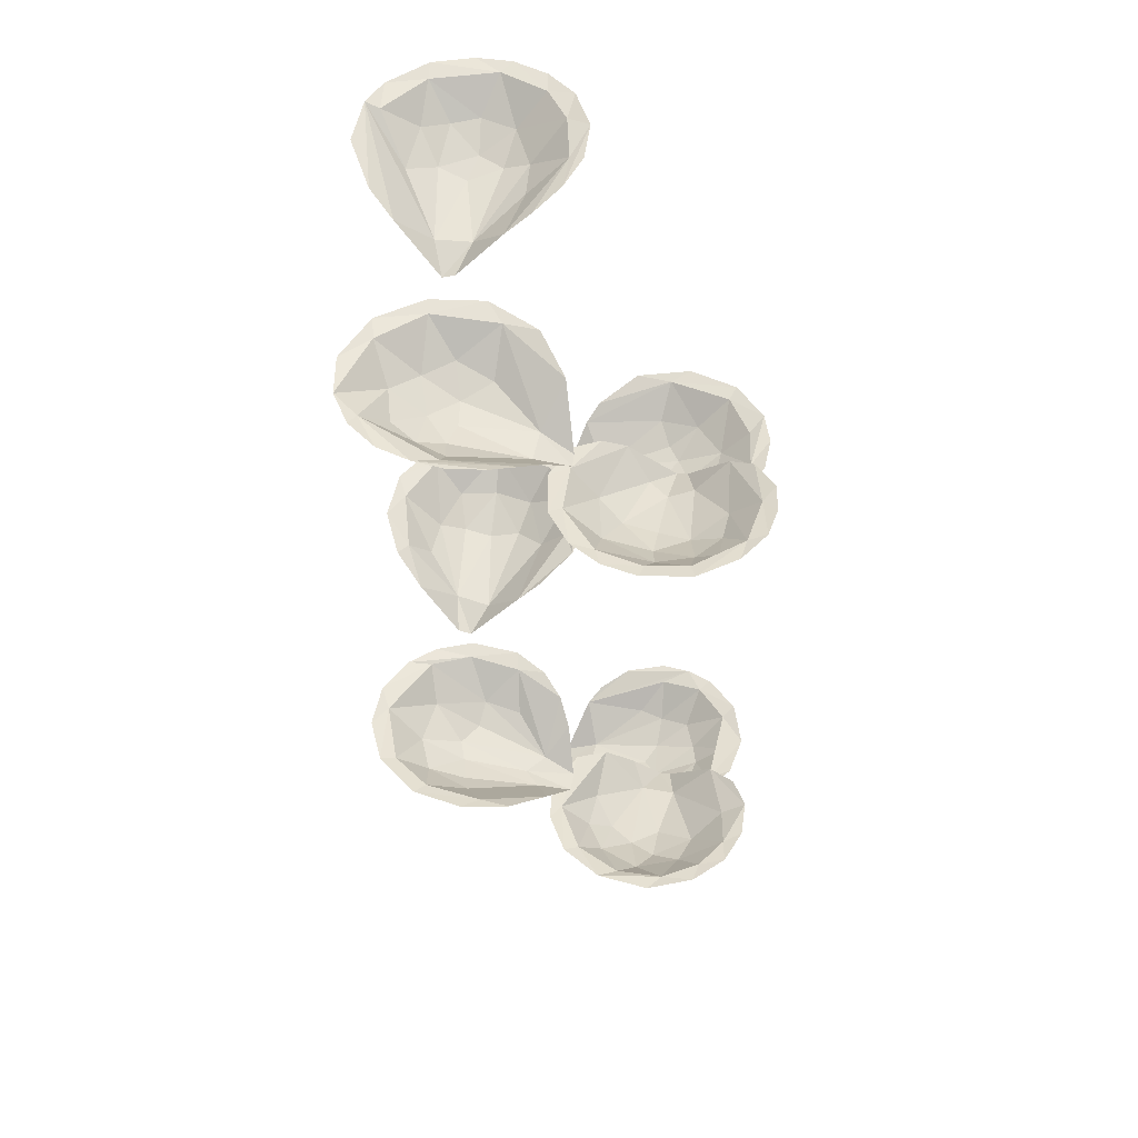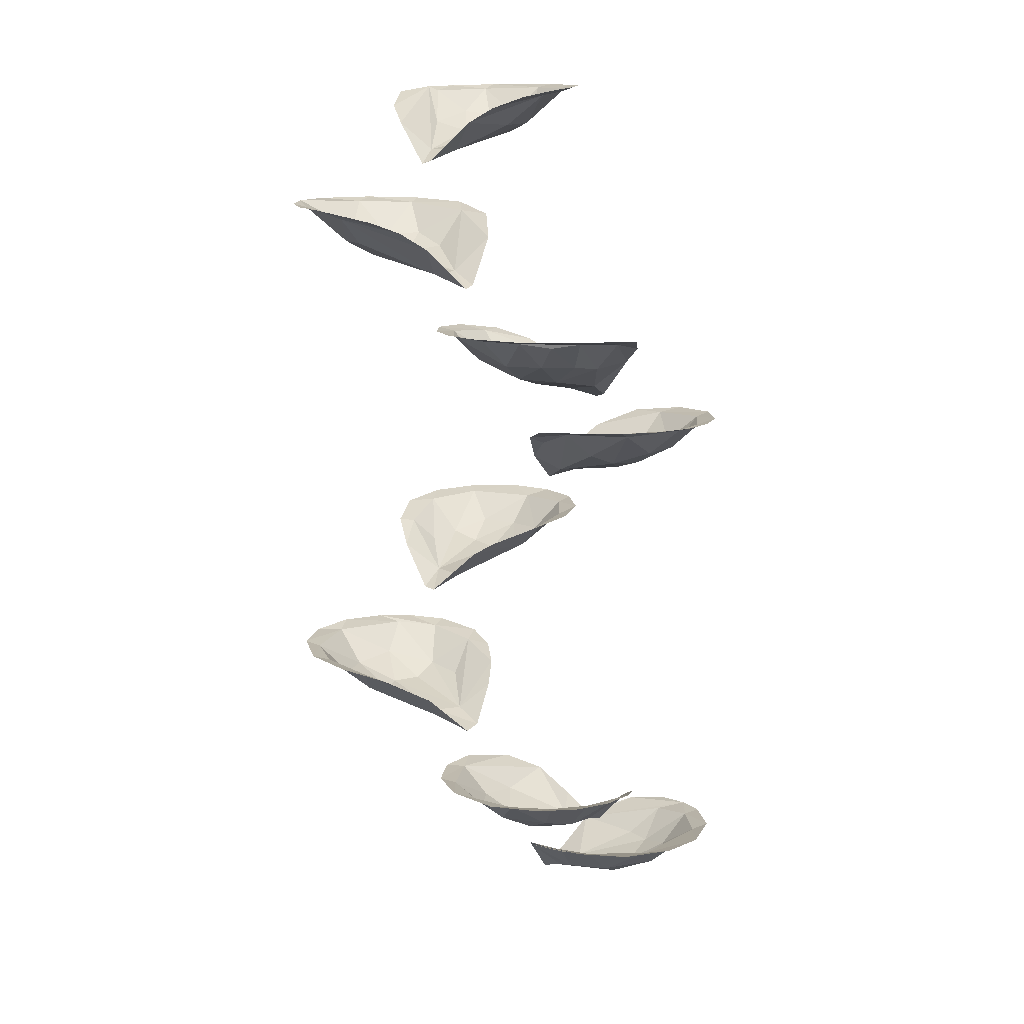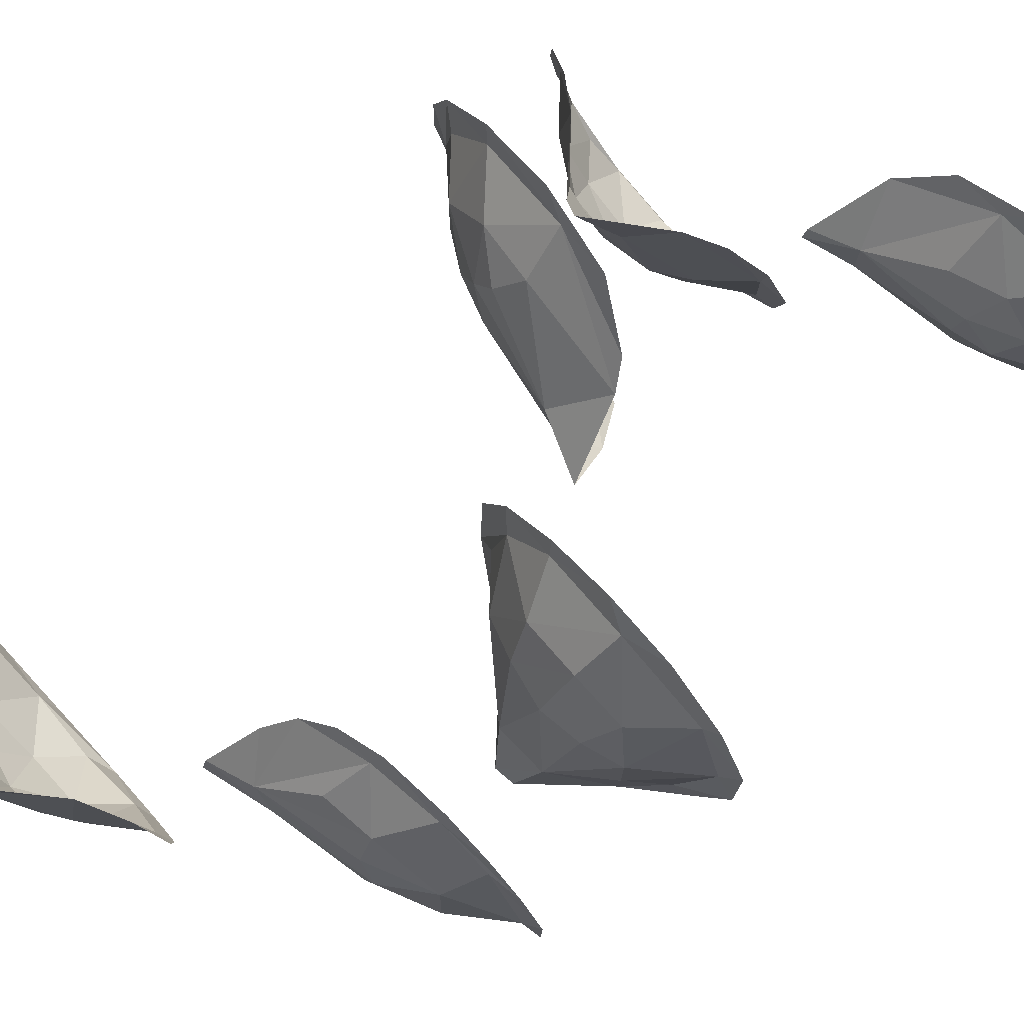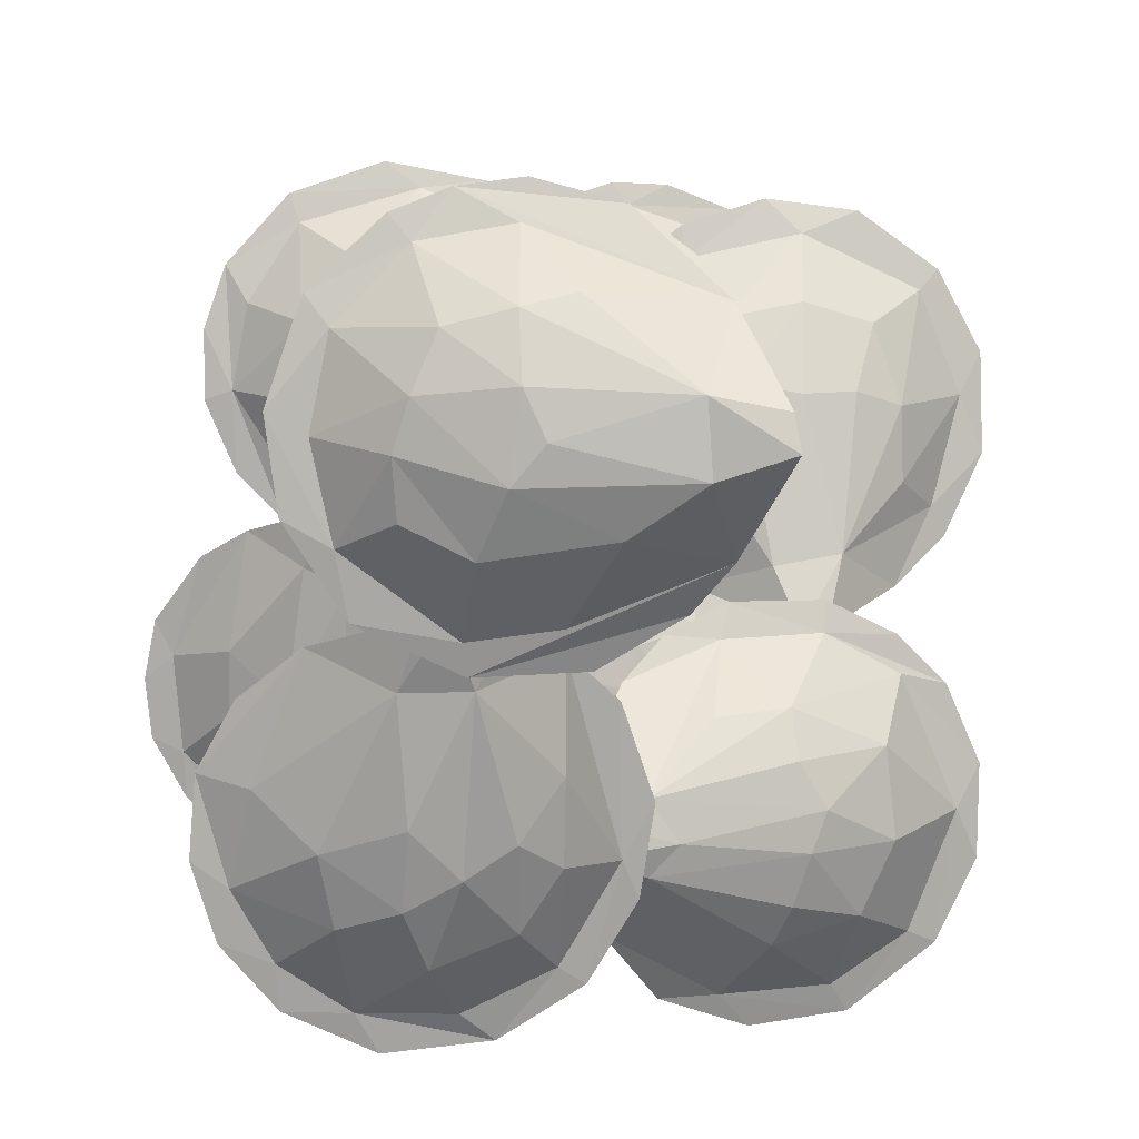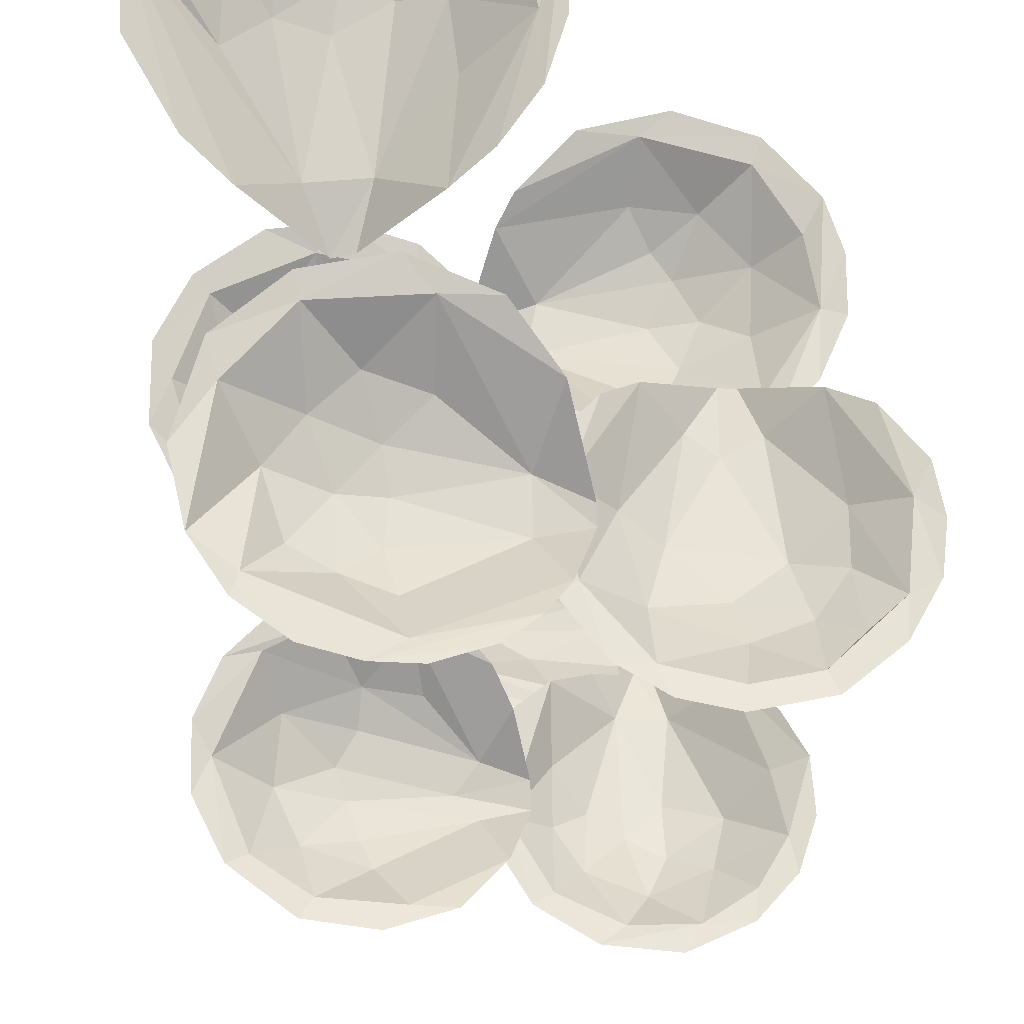
<metadata>
{"format":"obj","ext":"obj","renderer":"f3d","projection":"perspective","resolution":1024,"background":"white","views":[{"elev":48.3,"azim":-167.8,"up":"+Y"},{"elev":13.2,"azim":-141.0,"up":"+Y"},{"elev":77.7,"azim":47.9,"up":"+Z"},{"elev":6.6,"azim":-8.0,"up":"+Z"},{"elev":-21.2,"azim":176.5,"up":"+Z"}]}
</metadata>
<code>
o Sphere.002
v -2.677 -2.564 -0.9542
v -2.37 -2.805 -1.554
v -2.495 -2.414 -2.27
v -0.9501 -2.459 -1.432
v -1.106 -2.542 -1.002
v -1.461 -3.869 0.733
v -2.464 -3.508 0.7208
v -2.618 -3.508 0.2758
v -2.451 -3.561 0.1814
v -2.561 -3.509 -0.1347
v -2.357 -3.547 -0.2484
v -1.372 -3.583 -0.727
v -1.314 -3.995 -0.1862
v 0.9375 -0.2748 -0.2025
v -0.2691 -0.6639 0.1585
v -0.6498 -0.4306 -0.6566
v -1.199 -2.054 -1.749
v -0.1647 -1.81 -1.788
v -0.4999 -1.425 -2.475
v -0.3559 -1.36 -2.635
v 0.09447 -1.326 -2.587
v 0.4941 -1.313 -2.291
v 0.5792 -1.347 -1.688
v -0.09244 -1.793 -1.601
v 0.2065 -1.591 -1.358
v -0.748 -1.441 -0.8764
v -0.2162 -1.78 -1.389
v -0.9488 -1.544 -1.064
v -2.868 1.979 -1.507
v -2.676 1.976 -1.888
v -2.659 2.014 -2.131
v -2.34 2.022 -2.397
v -2.28 1.988 -2.27
v -1.901 2.024 -2.49
v -1.575 2.022 -2.427
v -1.503 1.99 -2.256
v -0.9512 1.981 -1.517
v -1.242 0.8227 1.037
v -1.568 0.8362 1.005
v -1.73 0.8893 1.132
v -1.767 0.4446 0.3746
v -2.472 0.8867 0.03706
v -2.452 0.9215 -0.369
v -1.921 0.901 -0.7546
v -1.638 0.3914 0.1212
v -1.588 0.8382 -0.6595
v -1.281 0.8271 -0.7025
v -0.9939 0.7137 -0.4936
v 0.9275 4.154 -0.2654
v 0.9348 4.202 0.188
v 0.8426 4.209 0.4598
v 0.2884 3.914 0.4238
v -0.4446 4.221 0.8471
v -0.2282 3.755 0.1369
v -0.8246 4.127 -0.08085
v -0.8486 4.112 -0.4308
v -0.6571 4.005 -0.6726
v -0.9319 2.9 -2.348
v -0.4212 3.065 -2.646
v 0.4267 3.118 -2.379
v 0.6202 3.13 -2.095
v 0.1539 3.074 -0.9811
v -0.2844 3.083 -0.7363
v -2.073 -3.038 -0.8746
v -1.985 -3.154 -0.5628
v -2.837 -2.477 -1.265
v -2.62 -2.608 -1.315
v -2.862 -2.442 -1.632
v -2.701 -2.469 -1.746
v -2.021 -2.949 -1.443
v -2.749 -2.423 -1.981
v -2.516 -2.452 -2.064
v -2.295 -2.712 -1.879
v -2.194 -2.446 -2.279
v -1.914 -2.693 -2.06
v -2.033 -2.836 -1.794
v -2.088 -2.409 -2.461
v -1.765 -2.469 -2.291
v -1.608 -2.407 -2.42
v -1.796 -2.89 -1.661
v -1.354 -2.45 -2.112
v -1.545 -2.694 -1.922
v -1.23 -2.416 -2.193
v -1.364 -2.709 -1.652
v -1.012 -2.429 -1.842
v -1.571 -2.87 -1.525
v -1.763 -3.045 -0.8739
v -1.885 -3.17 -0.5605
v -0.7053 -4.273 0.1523
v -0.7239 -4.216 0.3059
v -1.03 -4.129 0.3642
v -0.8762 -3.828 0.6919
v -0.9879 -3.727 0.8501
v -1.242 -3.614 1.05
v -1.655 -3.618 0.9812
v -1.9 -3.531 1.116
v -1.695 -3.882 0.6802
v -2.059 -3.556 0.9093
v -1.699 -4.007 0.3941
v -1.984 -3.818 0.6045
v -2.15 -3.521 1.018
v -2.37 -3.553 0.589
v -2.099 -3.85 0.3504
v -2.165 -3.818 0.1271
v -1.749 -4 0.01511
v -2.139 -3.764 -0.1323
v -2.298 -3.516 -0.5351
v -1.855 -3.852 -0.2734
v -1.852 -3.533 -0.7483
v -1.491 -3.669 -0.5513
v -1.021 -3.704 -0.5003
v -0.8681 -3.841 -0.2877
v -1.012 -4.147 0.0408
v -1.61 -4.048 0.1871
v 0.0726 -0.9542 -0.928
v 0.1621 -0.8377 -0.6029
v -0.000753 -0.7157 0.1123
v 0.7354 -0.3817 -0.5785
v 0.4875 -0.6073 -0.3035
v 0.6655 -0.4121 -0.4359
v 0.8253 -0.2839 0.06771
v 0.2557 -0.6787 0.1182
v 0.9336 -0.2337 0.2635
v 0.4821 -0.5929 0.04326
v 0.6378 -0.2521 0.5529
v 0.7321 -0.2175 0.6459
v 0.3651 -0.5124 0.4164
v 0.3534 -0.2068 0.9183
v 0.03692 -0.5265 0.518
v -0.3219 -0.5127 0.4463
v -0.08144 -0.2074 0.9759
v 0.07842 -0.2708 0.817
v -0.4764 -0.2117 0.8562
v -0.4534 -0.247 0.7049
v -0.7189 -0.282 0.3551
v -0.7941 -0.2172 0.5561
v -0.946 -0.2389 0.1832
v -0.5353 -0.566 -0.02575
v -0.9041 -0.2931 -0.3074
v -0.4774 -0.5452 -0.7737
v -0.1563 -0.8439 -0.6537
v -0.7572 -1.935 -1.708
v -0.3097 -1.666 -2.213
v -0.7749 -1.441 -2.482
v -0.2382 -1.764 -2.028
v 0.01017 -1.373 -2.455
v 0.09152 -1.609 -2.105
v 0.3613 -1.351 -2.231
v 0.2438 -1.624 -1.772
v 0.6822 -1.308 -1.915
v 0.3207 -1.351 -1.079
v 0.3119 -1.319 -0.9079
v -0.02779 -1.371 -0.8892
v -0.01286 -1.332 -0.7489
v -0.4979 -1.432 -0.9012
v -0.2322 -1.671 -1.17
v -0.4487 -1.372 -0.7437
v -0.5749 -1.71 -1.201
v -1.075 -1.714 -1.265
v -0.8986 -1.93 -1.511
v -1.894 1.492 -1.517
v -1.987 1.283 -0.5842
v -2.096 1.41 -0.8867
v -2.36 1.658 -0.7236
v -2.586 1.816 -0.8701
v -2.813 1.939 -1.202
v -2.725 1.924 -1.384
v -2.455 1.665 -1.334
v -2.453 1.72 -1.67
v -2.833 2.001 -1.813
v -2.179 1.545 -1.589
v -2.481 1.942 -2.06
v -2.271 1.733 -1.938
v -1.904 1.575 -1.804
v -1.958 1.729 -2.06
v -1.918 1.989 -2.346
v -1.288 2.018 -2.258
v -1.592 1.553 -1.527
v -1.15 1.97 -1.85
v -1.488 1.732 -1.894
v -1.044 2.007 -1.944
v -1.106 1.917 -1.338
v -1.062 1.913 -1.096
v -1.273 1.795 -0.8467
v -1.477 1.645 -0.7164
v -0.7042 0.1548 0.2031
v -1.073 0.2895 0.2919
v -0.9359 0.6654 0.7551
v -0.844 0.5401 0.6025
v -1.656 0.4666 0.52
v -2.144 0.8787 0.8406
v -1.89 0.6237 0.6743
v -2.19 0.9135 0.9803
v -2.159 0.6304 0.3766
v -2.397 0.8646 0.4576
v -2.603 0.9248 0.3355
v -1.902 0.4747 0.1324
v -2.147 0.6206 -0.009642
v -2.606 0.9249 -0.00965
v -2.173 0.8516 -0.4387
v -2.226 0.915 -0.6003
v -1.792 0.4909 -0.1441
v -1.573 0.8738 -0.7798
v -1.094 0.6593 -0.4014
v -1.015 0.304 -0.00899
v -1.691 0.5911 -0.3821
v -0.8098 0.4501 -0.1831
v -0.08333 3.491 -0.9448
v 0.02658 3.458 -0.9564
v 0.1578 3.589 -0.6653
v 0.3017 3.755 0.03908
v 0.4401 3.852 -0.8121
v 0.6724 4.017 -0.6614
v 0.5224 3.847 -0.1544
v 0.805 4.16 0.1787
v 0.5039 3.946 0.2833
v 0.5436 4.221 0.7972
v 0.5199 4.175 0.6316
v 0.1921 4.223 0.9365
v 0.05514 3.932 0.5268
v 0.004262 3.77 0.2407
v -0.04555 4.192 0.8248
v -0.2618 3.918 0.4558
v 0.04525 3.695 -0.008704
v -0.7186 4.216 0.6375
v -0.707 4.158 0.3722
v -0.454 3.844 0.1191
v -0.9507 4.17 -0.1175
v -0.9226 4.203 0.2716
v -0.5023 3.832 -0.2489
v -0.457 3.864 -0.8058
v -1.199 2.384 -1.63
v -1.206 2.358 -1.74
v -1.068 2.744 -2.137
v -0.7277 3 -2.525
v -0.3036 2.77 -2.236
v -0.1524 3.098 -2.651
v -0.0379 2.773 -2.139
v -0.3408 3.013 -2.514
v -0.235 2.641 -1.974
v 0.1501 3.108 -2.574
v 0.3837 3.087 -2.252
v 0.1971 2.85 -2.034
v 0.7107 3.128 -1.69
v -0.01289 2.668 -1.729
v 0.3093 2.853 -1.68
v 0.5026 3.09 -1.377
v 0.5608 3.122 -1.176
v 0.1137 2.781 -1.401
v 0.1873 3.11 -0.8487
v -0.2244 2.633 -1.475
v -0.1212 2.798 -1.184
v -0.4471 3.015 -0.9052
v -0.4548 2.69 -1.253
v -0.7565 2.994 -0.8942
v -0.2642 2.594 -1.713
v -1.037 2.798 -1.201
v -0.9009 2.493 -1.545
v -2.414 -2.728 -0.728
v -1.09 -2.474 -1.668
v -1.355 -2.687 -0.7702
v -1.364 -2.761 -1.269
v -1.621 -2.946 -0.6334
v -1.616 -3.554 1.152
v -1.874 -3.571 -0.6087
v 0.4597 -0.5789 -0.7862
v -0.778 -0.3329 -0.05285
v -0.04926 -0.9693 -0.9331
v -0.8954 -1.931 -1.851
v -1.055 -1.667 -2.143
v 0.6913 -1.304 -1.492
v 0.5348 -1.312 -1.131
v -1.189 -2.026 -1.581
v -1.893 1.253 -0.5728
v -1.883 1.384 -0.9934
v -1.36 1.67 -1.391
v -1.707 1.427 -0.8884
v -1.533 0.5805 0.7259
v -2.498 0.9262 0.6408
v -0.1529 3.591 -0.6329
v -0.1236 4.224 0.9525
v -0.4792 4.184 0.6645
v -0.906 2.486 -1.85
f 87 64 70
f 88 65 64
f 87 88 64
f 65 259 64
f 64 2 70
f 259 67 64
f 1 66 259
f 67 2 64
f 69 71 72
f 69 73 2
f 72 3 74
f 75 76 73
f 74 75 73
f 74 78 75
f 77 79 74
f 76 75 80
f 75 78 82
f 78 79 81
f 75 82 80
f 83 81 79
f 80 82 86
f 83 260 81
f 82 81 84
f 84 260 262
f 84 262 86
f 260 261 262
f 260 5 261
f 80 86 87
f 86 262 87
f 262 261 87
f 80 87 70
f 91 114 113
f 89 90 91
f 90 92 91
f 94 96 92
f 92 95 6
f 96 95 92
f 95 97 6
f 98 100 97
f 98 7 102
f 100 103 99
f 102 103 100
f 9 104 103
f 99 103 105
f 8 11 102
f 104 9 11
f 104 11 106
f 106 11 108
f 107 265 11
f 108 265 110
f 108 110 13
f 109 111 112
f 13 112 113
f 105 113 114
f 112 89 113
f 268 115 116
f 116 122 117
f 115 266 116
f 266 120 116
f 120 119 116
f 116 124 122
f 121 124 119
f 14 121 120
f 14 123 121
f 125 127 124
f 121 123 125
f 127 122 124
f 127 129 122
f 132 129 127
f 129 132 130
f 129 130 15
f 130 135 138
f 130 138 15
f 135 139 267
f 267 139 140
f 138 140 141
f 15 141 117
f 141 140 268
f 268 116 141
f 141 116 117
f 142 18 24
f 269 18 142
f 17 270 269
f 270 19 269
f 144 19 270
f 20 21 19
f 21 146 19
f 146 147 143
f 21 148 146
f 146 148 147
f 147 18 145
f 148 22 23
f 147 149 18
f 148 149 147
f 18 149 24
f 149 23 25
f 271 272 151
f 272 153 151
f 24 25 27
f 25 151 156
f 154 153 152
f 153 157 155
f 156 155 158
f 155 28 160
f 155 160 158
f 27 160 24
f 28 159 160
f 273 142 160
f 275 171 161
f 162 164 163
f 163 171 275
f 164 168 163
f 165 167 164
f 168 171 163
f 166 167 165
f 173 174 171
f 33 172 30
f 30 32 33
f 33 175 173
f 175 174 173
f 32 176 33
f 175 176 36
f 34 35 176
f 176 35 36
f 175 180 174
f 175 36 180
f 174 180 178
f 36 179 180
f 180 179 276
f 174 178 161
f 181 37 182
f 180 276 178
f 182 183 184
f 182 184 185
f 178 275 161
f 276 185 277
f 274 275 277
f 187 41 45
f 189 278 187
f 38 39 188
f 40 39 38
f 39 192 278
f 39 193 191
f 192 41 190
f 191 194 192
f 279 195 191
f 41 197 45
f 41 194 197
f 194 42 198
f 202 45 197
f 198 200 202
f 200 206 202
f 200 201 46
f 202 206 205
f 206 46 205
f 46 47 48
f 46 48 204
f 210 211 224
f 214 211 210
f 212 50 210
f 50 214 210
f 213 50 212
f 213 49 50
f 215 216 214
f 50 51 215
f 215 51 218
f 216 52 211
f 224 211 221
f 52 221 211
f 218 52 216
f 218 220 52
f 220 222 223
f 222 281 282
f 221 223 54
f 53 225 282
f 282 226 223
f 223 226 227
f 226 229 55
f 227 55 230
f 229 228 56
f 229 56 55
f 227 230 280
f 55 231 230
f 227 280 54
f 230 231 280
f 54 280 224
f 258 233 283
f 283 240 256
f 58 239 234
f 235 237 58
f 59 237 235
f 239 238 236
f 237 242 239
f 241 60 242
f 242 243 238
f 240 245 256
f 243 245 238
f 242 246 243
f 243 246 245
f 61 244 247
f 61 247 246
f 244 248 247
f 245 246 249
f 246 247 249
f 249 251 245
f 249 62 252
f 249 252 251
f 250 63 62
f 62 253 252
f 252 253 254
f 254 253 258
f 232 233 258
f 258 283 256
f 259 66 67
f 66 69 67
f 67 69 2
f 66 68 69
f 2 76 70
f 69 68 71
f 2 73 76
f 69 72 73
f 72 71 3
f 72 74 73
f 74 3 77
f 70 76 80
f 74 79 78
f 82 78 81
f 83 85 260
f 84 81 260
f 86 82 84
f 260 85 4
f 260 4 5
f 87 261 263
f 263 88 87
f 113 89 91
f 91 99 114
f 91 92 6
f 93 94 92
f 91 6 97
f 91 97 99
f 94 264 96
f 95 98 97
f 98 96 101
f 96 98 95
f 97 100 99
f 98 101 7
f 98 102 100
f 7 8 102
f 102 9 103
f 114 99 105
f 9 102 11
f 103 104 105
f 11 8 10
f 104 106 108
f 10 107 11
f 105 104 108
f 108 11 265
f 107 109 265
f 112 265 109
f 105 108 13
f 110 265 112
f 109 12 111
f 13 110 112
f 105 13 113
f 266 118 120
f 116 119 124
f 118 14 120
f 120 121 119
f 121 125 124
f 125 123 126
f 125 126 128
f 125 128 132
f 125 132 127
f 117 122 129
f 128 131 132
f 132 131 134
f 117 129 15
f 134 131 133
f 130 132 134
f 133 136 134
f 134 136 135
f 130 134 135
f 135 136 137
f 135 137 139
f 138 135 267
f 138 267 140
f 15 138 141
f 140 139 16
f 269 142 17
f 269 143 145
f 269 145 18
f 269 19 143
f 144 20 19
f 19 146 143
f 143 147 145
f 148 21 22
f 22 150 23
f 148 23 149
f 23 150 271
f 24 149 25
f 23 271 151
f 25 23 151
f 272 152 153
f 27 25 156
f 156 151 153
f 153 154 157
f 156 153 155
f 155 157 26
f 155 26 28
f 156 158 160
f 27 156 160
f 160 159 273
f 24 160 142
f 273 17 142
f 163 274 162
f 275 274 163
f 164 167 168
f 166 29 167
f 168 169 171
f 167 30 168
f 167 29 170
f 167 170 30
f 168 30 169
f 30 172 169
f 169 173 171
f 30 170 31
f 169 172 173
f 30 31 32
f 172 33 173
f 161 171 174
f 32 34 176
f 33 176 175
f 35 177 36
f 36 177 179
f 177 181 179
f 179 181 182
f 276 179 182
f 182 37 183
f 178 276 277
f 276 182 185
f 178 277 275
f 185 274 277
f 187 186 189
f 187 190 41
f 188 39 189
f 187 278 190
f 189 39 278
f 278 192 190
f 39 40 193
f 39 191 192
f 192 194 41
f 191 193 279
f 191 195 194
f 195 279 42
f 279 196 42
f 196 199 42
f 195 42 194
f 197 194 198
f 42 199 43
f 198 42 200
f 197 198 202
f 200 42 201
f 42 43 201
f 206 200 46
f 201 44 46
f 44 203 46
f 46 203 47
f 45 202 205
f 205 46 204
f 204 48 207
f 205 204 207
f 207 186 205
f 45 205 187
f 205 186 187
f 280 209 210
f 210 209 212
f 50 215 214
f 214 216 211
f 215 218 216
f 218 51 217
f 52 220 221
f 218 222 220
f 218 217 222
f 217 219 222
f 219 281 222
f 221 220 223
f 282 281 53
f 223 222 282
f 221 54 224
f 54 223 227
f 282 225 226
f 227 226 55
f 225 229 226
f 55 56 57
f 55 57 231
f 280 231 208
f 280 208 209
f 224 280 210
f 233 234 283
f 283 234 239
f 283 236 240
f 283 239 236
f 58 237 239
f 236 238 240
f 239 242 238
f 242 237 241
f 238 245 240
f 242 60 61
f 242 61 246
f 247 248 62
f 249 247 62
f 248 250 62
f 251 252 254
f 256 245 251
f 62 63 253
f 253 63 255
f 253 255 257
f 251 254 258
f 258 253 257
f 256 251 258
f 258 257 232

</code>
